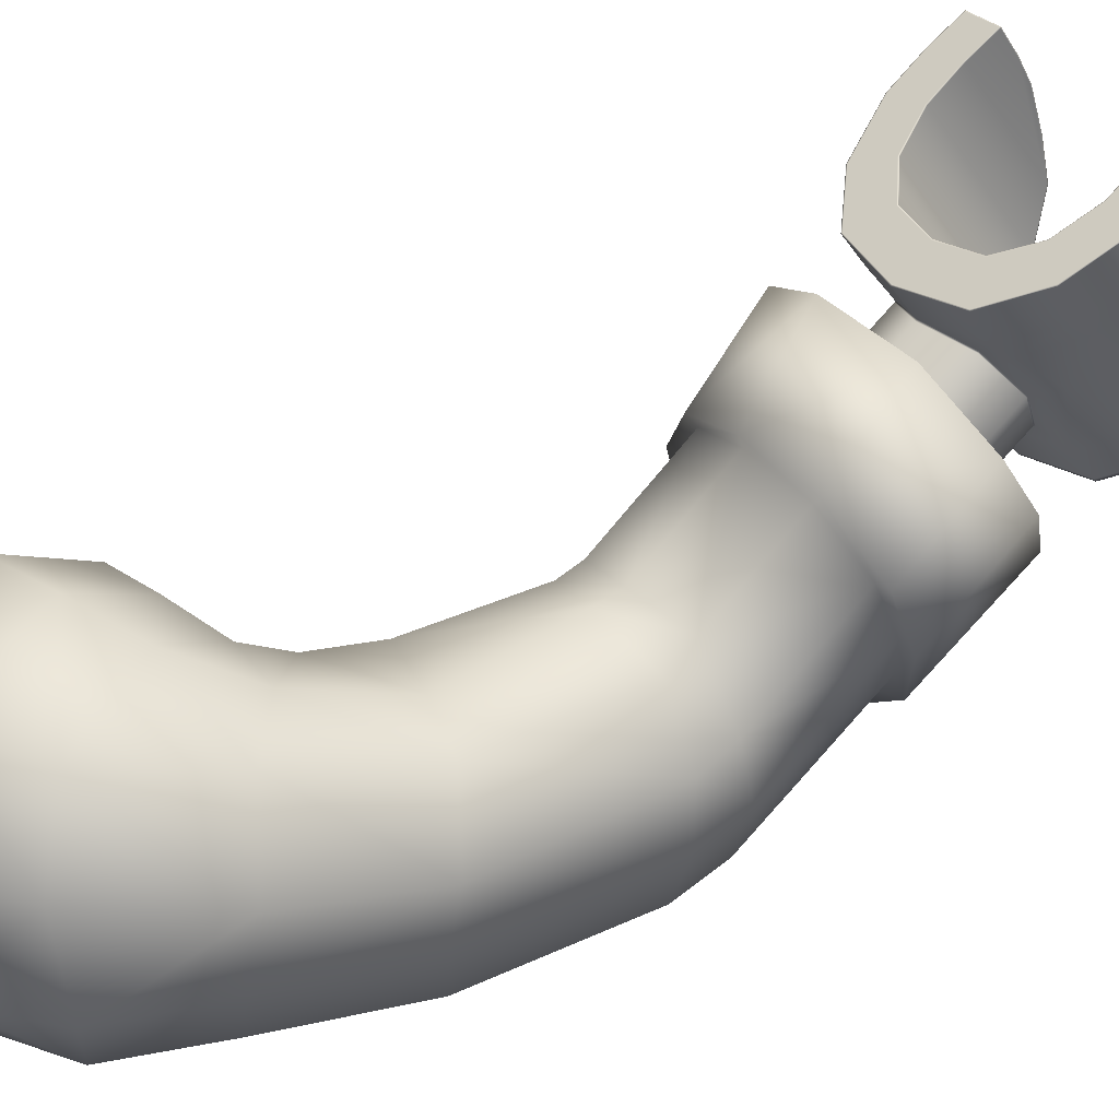
<metadata>
{"format":"obj","ext":"obj","renderer":"f3d","projection":"perspective","resolution":1024,"background":"white","views":[{"elev":29.5,"azim":-135.9,"up":"+Z"}]}
</metadata>
<code>
o Mesh_Default.002_Mesh_Default.004
v -1.698 -1.553 0.3217
v -1.738 -1.586 0.4129
v -1.74 -1.585 0.4126
v -1.7 -1.552 0.3207
v -1.815 -1.561 0.3995
v -1.759 -1.506 0.282
v -1.817 -1.56 0.3991
v -1.76 -1.505 0.281
v -1.622 -1.527 0.2723
v -1.623 -1.525 0.2711
v -1.653 -1.456 0.2236
v -1.654 -1.455 0.2224
v -1.521 -1.536 0.2624
v -1.521 -1.534 0.261
v -1.505 -1.468 0.2093
v -1.504 -1.467 0.2079
v -1.747 -1.606 0.5248
v -1.749 -1.606 0.5246
v -1.824 -1.588 0.5138
v -1.826 -1.587 0.5135
v -1.568 -1.267 0.6198
v -1.467 -1.275 0.6103
v -1.466 -1.274 0.609
v -1.568 -1.265 0.6186
v -1.45 -1.208 0.5572
v -1.598 -1.196 0.5715
v -1.45 -1.206 0.5558
v -1.599 -1.194 0.5703
v -1.71 -1.428 0.7626
v -1.692 -1.363 0.7108
v -1.694 -1.362 0.7106
v -1.711 -1.427 0.7625
v -1.767 -1.335 0.7018
v -1.786 -1.405 0.7575
v -1.769 -1.334 0.7016
v -1.788 -1.405 0.7574
v -1.646 -1.301 0.6577
v -1.647 -1.3 0.657
v -1.705 -1.248 0.6271
v -1.706 -1.247 0.6263
v -1.71 -1.429 0.7611
v -1.692 -1.364 0.7093
v -1.568 -1.268 0.6182
v -1.467 -1.277 0.6087
v -1.646 -1.302 0.6562
v -1.521 -1.534 0.2644
v -1.622 -1.526 0.2743
v -1.698 -1.551 0.324
v -1.706 -1.248 0.6247
v -1.77 -1.335 0.7
v -1.45 -1.207 0.5543
v -1.599 -1.195 0.5687
v -1.788 -1.406 0.7558
v -1.816 -1.556 0.4051
v -1.759 -1.501 0.2862
v -1.653 -1.451 0.2276
v -1.503 -1.463 0.2131
v -1.825 -1.582 0.5207
v -1.719 -1.486 0.8072
v -1.793 -1.467 0.8048
v -1.793 -1.468 0.8032
v -1.719 -1.487 0.8052
v -1.795 -1.468 0.8031
v -1.795 -1.467 0.8048
v -1.717 -1.488 0.8053
v -1.717 -1.486 0.8072
v -1.793 -1.465 0.8037
v -1.719 -1.484 0.8063
v -1.717 -1.485 0.8063
v -1.795 -1.465 0.8036
v -1.795 -1.467 0.8023
v -1.717 -1.486 0.8048
v -1.716 -1.295 0.5611
v -1.779 -1.381 0.6394
v -1.797 -1.449 0.6988
v -1.609 -1.243 0.5052
v -1.721 -1.318 0.5309
v -1.785 -1.409 0.6009
v -1.804 -1.483 0.6522
v -1.623 -1.27 0.4797
v -1.744 -1.39 0.4679
v -1.796 -1.462 0.53
v -1.667 -1.343 0.4199
v -1.745 -1.433 0.3768
v -1.808 -1.521 0.4522
v -1.647 -1.385 0.3256
v -1.643 -1.405 0.2891
v -1.751 -1.461 0.3402
v -1.801 -1.504 0.752
v -1.726 -1.523 0.7543
v -1.808 -1.543 0.6869
v -1.732 -1.552 0.7021
v -1.803 -1.504 0.7519
v -1.81 -1.543 0.6865
v -1.724 -1.523 0.7544
v -1.73 -1.552 0.7025
v -1.724 -1.522 0.7534
v -1.729 -1.551 0.7009
v -1.802 -1.502 0.7507
v -1.809 -1.54 0.6863
v -1.742 -1.584 0.6102
v -1.817 -1.568 0.6097
v -1.74 -1.585 0.6102
v -1.74 -1.583 0.6091
v -1.746 -1.603 0.5257
v -1.819 -1.568 0.6097
v -1.818 -1.564 0.6073
v -1.815 -1.534 0.5842
v -1.738 -1.584 0.415
v -1.371 -1.628 0.327
v -1.369 -1.628 0.326
v -1.35 -1.675 0.4189
v -1.352 -1.675 0.4192
v -1.295 -1.613 0.2895
v -1.272 -1.686 0.4082
v -1.293 -1.613 0.2885
v -1.27 -1.686 0.4079
v -1.427 -1.572 0.2755
v -1.425 -1.571 0.2743
v -1.367 -1.522 0.2282
v -1.365 -1.521 0.227
v -1.355 -1.696 0.5309
v -1.357 -1.696 0.5311
v -1.279 -1.713 0.5225
v -1.277 -1.714 0.5223
v -1.372 -1.312 0.623
v -1.371 -1.311 0.6218
v -1.312 -1.262 0.5762
v -1.311 -1.261 0.575
v -1.32 -1.518 0.7689
v -1.318 -1.518 0.7689
v -1.303 -1.452 0.7169
v -1.305 -1.452 0.7171
v -1.241 -1.531 0.7663
v -1.225 -1.46 0.7106
v -1.239 -1.531 0.7662
v -1.223 -1.46 0.7104
v -1.316 -1.376 0.6623
v -1.318 -1.377 0.663
v -1.241 -1.355 0.6345
v -1.239 -1.354 0.6338
v -1.306 -1.453 0.7155
v -1.32 -1.519 0.7673
v -1.373 -1.313 0.6214
v -1.319 -1.378 0.6614
v -1.426 -1.571 0.2775
v -1.37 -1.626 0.3293
v -1.223 -1.461 0.7088
v -1.239 -1.355 0.6322
v -1.311 -1.262 0.5734
v -1.239 -1.532 0.7646
v -1.269 -1.682 0.4139
v -1.292 -1.609 0.2937
v -1.364 -1.517 0.2322
v -1.276 -1.708 0.5296
v -1.338 -1.573 0.8133
v -1.338 -1.575 0.8113
v -1.263 -1.59 0.8117
v -1.263 -1.589 0.8134
v -1.261 -1.591 0.8117
v -1.261 -1.59 0.8134
v -1.34 -1.573 0.8133
v -1.34 -1.574 0.8113
v -1.338 -1.572 0.8124
v -1.262 -1.588 0.8122
v -1.339 -1.572 0.8124
v -1.26 -1.588 0.8122
v -1.261 -1.59 0.8109
v -1.34 -1.573 0.8108
v -1.233 -1.506 0.6482
v -1.249 -1.403 0.5687
v -1.248 -1.575 0.7076
v -1.321 -1.309 0.5098
v -1.239 -1.535 0.6097
v -1.254 -1.426 0.5385
v -1.255 -1.61 0.661
v -1.319 -1.34 0.4846
v -1.25 -1.588 0.5388
v -1.263 -1.501 0.4756
v -1.31 -1.425 0.4257
v -1.262 -1.647 0.461
v -1.278 -1.541 0.3844
v -1.344 -1.455 0.3305
v -1.284 -1.568 0.3478
v -1.355 -1.471 0.2938
v -1.271 -1.626 0.7605
v -1.346 -1.61 0.7605
v -1.279 -1.665 0.6954
v -1.352 -1.64 0.7082
v -1.269 -1.627 0.7605
v -1.277 -1.666 0.6951
v -1.348 -1.61 0.7605
v -1.354 -1.639 0.7085
v -1.347 -1.609 0.7595
v -1.354 -1.638 0.7069
v -1.268 -1.625 0.7593
v -1.276 -1.662 0.6949
v -1.354 -1.674 0.6164
v -1.28 -1.692 0.6183
v -1.356 -1.673 0.6164
v -1.356 -1.672 0.6153
v -1.356 -1.693 0.5319
v -1.278 -1.692 0.6184
v -1.277 -1.689 0.616
v -1.266 -1.661 0.5931
v -1.352 -1.673 0.4212
v -1.589 -1.385 0.3156
v -1.494 -1.417 0.2743
v -1.617 -1.324 0.3966
v -1.565 -1.27 0.4692
v -1.346 -1.387 0.4009
v -1.396 -1.43 0.3187
v -1.372 -1.315 0.4723
v -1.46 -1.255 0.4916
v -1.493 -1.415 0.2771
v -1.398 -1.428 0.3206
v -1.349 -1.386 0.4009
v -1.374 -1.316 0.4704
v -1.46 -1.257 0.4888
v -1.563 -1.272 0.4673
v -1.614 -1.325 0.3966
v -1.586 -1.384 0.3175
v -1.562 -1.27 0.4655
v -1.613 -1.323 0.3948
v -1.585 -1.382 0.3157
v -1.493 -1.413 0.2752
v -1.397 -1.425 0.3187
v -1.349 -1.384 0.3991
v -1.374 -1.313 0.4685
v -1.46 -1.254 0.487
v -1.472 -1.328 0.2082
v -1.375 -1.335 0.248
v -1.451 -1.242 0.1411
v -1.354 -1.245 0.1773
v -1.431 -1.157 0.07399
v -1.332 -1.156 0.1065
v -1.327 -1.292 0.3268
v -1.304 -1.2 0.2546
v -1.282 -1.108 0.1823
v -1.352 -1.223 0.3978
v -1.33 -1.133 0.3271
v -1.308 -1.043 0.2563
v -1.439 -1.169 0.4199
v -1.418 -1.084 0.3529
v -1.398 -0.9986 0.2858
v -1.54 -1.18 0.3948
v -1.518 -1.09 0.324
v -1.497 -1 0.2533
v -1.591 -1.231 0.3226
v -1.569 -1.139 0.2503
v -1.546 -1.047 0.1781
v -1.564 -1.292 0.245
v -1.542 -1.202 0.1742
v -1.52 -1.112 0.1035
v -1.345 -0.7751 0.2002
v -1.215 -0.8274 0.1734
v -1.211 -0.7707 0.1603
v -1.338 -0.7103 0.1916
v -1.262 -1.014 0.3348
v -1.383 -0.9728 0.3608
v -1.487 -0.7684 0.1818
v -1.482 -0.7082 0.1378
v -1.531 -0.9546 0.3348
v -1.578 -0.7603 0.05964
v -1.56 -0.6902 0.01802
v -1.629 -0.9778 0.2362
v -1.151 -0.847 0.08234
v -1.141 -0.787 0.06425
v -1.195 -1.061 0.2473
v -1.59 -0.7778 -0.04995
v -1.559 -0.6904 -0.1022
v -1.642 -1.02 0.1329
v -1.149 -0.8719 -0.08797
v -1.137 -0.7878 -0.1017
v -1.186 -1.122 0.109
v -1.523 -0.8119 -0.1902
v -1.495 -0.7113 -0.2347
v -1.582 -1.092 0.01951
v -1.248 -0.8809 -0.235
v -1.228 -0.7645 -0.2712
v -1.293 -1.159 -0.02543
v -1.391 -0.8531 -0.2701
v -1.353 -0.7422 -0.3272
v -1.442 -1.149 -0.07116
v -0.8466 -0.2502 -0.2911
v -0.8501 -0.3849 -0.1054
v -0.9959 -0.3792 -0.1046
v -0.9956 -0.2483 -0.2639
v -0.8497 -0.3696 0.0973
v -0.9601 -0.3722 0.08884
v -0.8477 -0.2483 0.2595
v -0.9686 -0.2483 0.2562
v -0.8477 -0.05814 -0.3257
v -0.9956 -0.05814 -0.3257
v -0.8405 -0.05059 0.3516
v -1.002 -0.05281 0.3537
v -0.8477 0.132 -0.2639
v -1.013 0.1189 -0.2692
v -0.8284 0.1636 0.2694
v -1.015 0.1807 0.2711
v -0.8401 0.2793 0.08829
v -0.8477 0.2495 -0.1022
v -1.039 0.2383 -0.133
v -1.031 0.2864 0.08247
v -0.7304 -0.2963 0.0896
v -0.7304 -0.2963 -0.06409
v -0.7295 -0.2075 -0.2093
v -0.7304 -0.206 0.2139
v -0.7304 -0.05981 -0.2359
v -0.7249 -0.05401 0.2847
v -0.7304 0.08635 -0.1884
v -0.7304 0.08635 0.2139
v -0.7304 0.1767 -0.06409
v -0.7304 0.1767 0.0896
v -1.042 -0.3889 -0.1022
v -1.076 -0.2832 -0.2639
v -1.031 -0.3928 0.07185
v -1.076 -0.2832 0.2109
v -1.148 -0.1144 -0.3268
v -1.127 -0.1073 0.3007
v -1.197 0.1094 -0.227
v -1.211 0.1252 0.2547
v -1.263 0.1686 -0.1013
v -1.247 0.192 0.09664
v -1.062 -0.434 -0.1022
v -1.122 -0.3548 -0.3047
v -1.062 -0.434 0.05728
v -1.123 -0.3567 0.1819
v -1.217 -0.2159 -0.3231
v -1.222 -0.2267 0.2241
v -1.294 -0.0808 -0.2336
v -1.322 -0.1065 0.1958
v -1.366 -0.02924 -0.1009
v -1.4 -0.03084 0.04741
v -1.09 -0.5317 -0.1016
v -1.155 -0.4954 -0.3166
v -1.09 -0.5298 0.05255
v -1.156 -0.4992 0.1561
v -1.284 -0.4374 -0.3254
v -1.287 -0.4426 0.147
v -1.401 -0.3619 -0.2595
v -1.406 -0.3821 0.1221
v -1.453 -0.3163 -0.1389
v -1.483 -0.3152 -0.008305
v -1.242 -1.336 0.2588
v -1.355 -1.376 0.1595
v -1.209 -1.274 0.3614
v -1.264 -1.19 0.4603
v -1.531 -1.358 0.1231
v -1.392 -1.122 0.51
v -1.658 -1.276 0.1974
v -1.564 -1.105 0.4821
v -1.698 -1.201 0.2907
v -1.672 -1.148 0.3757
v -1.262 -1.328 0.2623
v -1.364 -1.365 0.1725
v -1.232 -1.27 0.3587
v -1.282 -1.194 0.4474
v -1.524 -1.349 0.1388
v -1.398 -1.132 0.4948
v -1.64 -1.274 0.2067
v -1.555 -1.116 0.4689
v -1.676 -1.205 0.2926
v -1.653 -1.157 0.3699
v -1.331 -1.302 0.2754
v -1.391 -1.325 0.2201
v -1.315 -1.261 0.3399
v -1.341 -1.214 0.3991
v -1.494 -1.312 0.2024
v -1.424 -1.175 0.427
v -1.567 -1.261 0.2516
v -1.526 -1.164 0.4102
v -1.593 -1.221 0.2996
v -1.574 -1.192 0.3488
v -1.344 -1.297 0.2771
v -1.397 -1.318 0.2279
v -1.33 -1.262 0.3343
v -1.353 -1.217 0.3902
v -1.489 -1.306 0.212
v -1.428 -1.182 0.4166
v -1.556 -1.26 0.257
v -1.521 -1.172 0.4011
v -1.58 -1.224 0.3003
v -1.562 -1.197 0.3445
v -1.303 -1.17 0.1571
v -1.365 -1.18 0.1113
v -1.294 -1.126 0.2327
v -1.318 -1.081 0.295
v -1.457 -1.165 0.09542
v -1.392 -1.056 0.3181
v -1.528 -1.132 0.1416
v -1.496 -1.048 0.3062
v -1.55 -1.103 0.1895
v -1.54 -1.075 0.2429
v -1.236 -1.014 0.3483
v -1.375 -0.9728 0.3782
v -1.545 -0.9546 0.3483
v -1.658 -0.9778 0.2349
v -1.159 -1.061 0.2477
v -1.673 -1.02 0.116
v -1.149 -1.122 0.08859
v -1.604 -1.092 -0.0144
v -1.272 -1.159 -0.0661
v -1.442 -1.149 -0.1187
v -1.343 -1.376 0.1467
v -1.212 -1.336 0.2609
v -1.175 -1.274 0.3789
v -1.238 -1.19 0.4927
v -1.545 -1.358 0.1048
v -1.385 -1.122 0.5499
v -1.691 -1.276 0.1903
v -1.583 -1.105 0.5178
v -1.707 -1.148 0.3954
v -1.737 -1.201 0.2976
f 1 3 4
f 4 5 6
f 6 7 8
f 9 4 10
f 10 6 11
f 11 8 12
f 9 14 13
f 10 15 14
f 11 16 15
f 2 18 3
f 3 19 5
f 5 20 7
f 21 23 24
f 24 25 26
f 26 27 28
f 30 32 29
f 31 34 32
f 33 36 34
f 37 31 30
f 38 33 31
f 39 35 33
f 21 38 37
f 24 39 38
f 26 40 39
f 41 30 29
f 21 44 22
f 37 43 21
f 30 45 37
f 46 9 13
f 1 47 48
f 35 49 50
f 51 28 27
f 35 53 36
f 40 52 49
f 55 7 54
f 12 57 16
f 54 20 58
f 8 56 12
f 59 61 62
f 61 64 63
f 65 59 62
f 67 32 34
f 60 68 67
f 59 69 68
f 68 29 32
f 64 67 70
f 70 34 36
f 70 53 71
f 66 72 69
f 41 69 72
f 64 71 63
f 49 74 50
f 50 75 53
f 52 73 49
f 74 77 78
f 75 78 79
f 73 80 77
f 78 81 82
f 77 83 81
f 81 85 82
f 83 84 81
f 86 88 84
f 56 88 87
f 89 62 61
f 92 89 91
f 63 89 61
f 91 93 94
f 62 95 65
f 96 90 92
f 97 65 95
f 97 96 98
f 99 63 71
f 93 100 94
f 100 75 79
f 99 53 75
f 54 58 85
f 85 88 54
f 54 88 55
f 101 91 102
f 18 102 19
f 103 98 96
f 105 103 17
f 103 92 101
f 17 101 18
f 102 94 106
f 19 106 20
f 106 100 107
f 106 58 20
f 79 107 100
f 58 107 108
f 82 79 78
f 58 82 85
f 48 2 1
f 109 17 2
f 109 45 42
f 42 105 109
f 44 47 46
f 43 48 47
f 110 112 113
f 111 115 112
f 114 117 115
f 118 111 110
f 119 114 111
f 120 116 114
f 14 118 13
f 15 119 14
f 16 120 15
f 113 122 123
f 112 124 122
f 115 125 124
f 126 23 22
f 127 25 23
f 128 27 25
f 131 133 130
f 134 132 131
f 136 135 134
f 132 139 133
f 135 138 132
f 137 140 135
f 138 126 139
f 140 127 138
f 141 128 140
f 133 143 130
f 22 144 126
f 126 145 139
f 133 145 142
f 46 118 146
f 146 110 147
f 137 149 141
f 129 51 27
f 136 148 137
f 141 150 129
f 117 153 152
f 57 121 16
f 125 152 155
f 154 116 121
f 156 158 159
f 161 158 160
f 156 163 157
f 131 165 134
f 164 159 165
f 166 156 164
f 130 164 131
f 165 161 167
f 134 167 136
f 151 167 168
f 162 169 163
f 143 166 130
f 161 168 167
f 170 149 148
f 172 148 151
f 171 150 149
f 170 175 171
f 172 174 170
f 171 177 173
f 174 179 175
f 175 180 177
f 181 179 178
f 182 180 179
f 184 183 182
f 154 184 153
f 186 157 187
f 186 189 188
f 186 160 158
f 190 188 191
f 192 157 163
f 187 193 189
f 194 163 169
f 193 194 195
f 196 160 190
f 197 190 191
f 197 172 196
f 151 196 172
f 152 181 155
f 184 181 152
f 152 153 184
f 198 188 189
f 199 122 124
f 200 195 201
f 200 202 123
f 200 189 193
f 198 123 122
f 199 191 188
f 203 124 125
f 197 203 204
f 155 203 125
f 176 204 205
f 155 205 204
f 176 178 174
f 178 155 181
f 113 147 110
f 123 206 113
f 206 145 147
f 202 142 206
f 146 44 46
f 147 144 146
f 207 87 86
f 86 209 207
f 209 80 210
f 211 183 212
f 177 211 213
f 185 212 183
f 208 56 87
f 154 208 185
f 76 210 80
f 213 173 177
f 52 214 76
f 214 150 173
f 208 216 212
f 212 217 211
f 213 217 218
f 218 214 213
f 214 220 210
f 210 221 209
f 207 221 222
f 208 222 215
f 220 224 221
f 224 222 221
f 225 215 222
f 215 227 216
f 216 228 217
f 228 218 217
f 229 219 218
f 219 223 220
f 226 232 227
f 231 234 232
f 233 236 234
f 227 237 228
f 232 238 237
f 234 239 238
f 237 229 228
f 238 240 237
f 239 241 238
f 240 230 229
f 241 243 240
f 242 244 241
f 230 246 223
f 243 247 246
f 244 248 247
f 223 249 224
f 246 250 249
f 247 251 250
f 249 225 224
f 250 252 249
f 251 253 250
f 252 226 225
f 253 231 252
f 254 233 253
f 194 169 143
f 194 143 202
f 195 194 202
f 201 195 202
f 41 72 97
f 105 41 97
f 105 97 98
f 105 98 104
f 255 257 258
f 259 255 260
f 261 258 262
f 260 261 263
f 264 262 265
f 266 261 264
f 267 257 256
f 269 256 259
f 270 265 271
f 272 264 270
f 273 268 267
f 275 267 269
f 276 271 277
f 278 270 276
f 279 274 273
f 281 273 275
f 282 280 279
f 284 279 281
f 277 282 276
f 284 276 282
f 286 288 285
f 286 290 287
f 289 292 290
f 285 294 293
f 295 292 291
f 297 294 298
f 299 296 295
f 302 304 301
f 297 303 302
f 301 300 299
f 306 308 305
f 308 309 310
f 309 312 310
f 311 314 312
f 287 316 288
f 287 317 315
f 290 318 317
f 288 319 294
f 292 320 318
f 294 321 298
f 296 322 320
f 303 324 304
f 303 321 323
f 300 324 322
f 315 326 316
f 315 327 325
f 317 328 327
f 316 329 319
f 318 330 328
f 319 331 321
f 320 332 330
f 323 334 324
f 321 333 323
f 322 334 332
f 325 336 326
f 325 337 335
f 327 338 337
f 326 339 329
f 328 340 338
f 329 341 331
f 330 342 340
f 333 344 334
f 331 343 333
f 332 344 342
f 335 280 336
f 337 274 335
f 337 257 268
f 336 283 339
f 338 258 257
f 339 277 341
f 340 262 258
f 344 271 265
f 341 271 343
f 342 265 262
f 289 306 305
f 286 307 306
f 305 291 289
f 307 293 309
f 310 291 308
f 309 297 311
f 312 295 310
f 311 302 313
f 313 301 314
f 314 299 312
f 345 405 406
f 284 402 278
f 259 396 395
f 272 398 266
f 349 405 346
f 281 401 403
f 263 396 260
f 352 410 412
f 348 407 408
f 266 397 263
f 346 355 356
f 345 357 355
f 348 357 347
f 346 359 349
f 350 358 348
f 349 361 351
f 352 360 350
f 354 363 364
f 351 363 353
f 354 362 352
f 356 365 366
f 355 367 365
f 357 368 367
f 356 369 359
f 360 368 358
f 361 369 371
f 362 370 360
f 364 373 374
f 361 373 363
f 364 372 362
f 366 375 376
f 365 377 375
f 367 378 377
f 366 379 369
f 370 378 368
f 369 381 371
f 372 380 370
f 374 383 384
f 371 383 373
f 374 382 372
f 376 385 386
f 375 387 385
f 377 388 387
f 379 386 389
f 378 390 388
f 379 391 381
f 380 392 390
f 383 394 384
f 381 393 383
f 384 392 382
f 401 405 403
f 399 406 401
f 395 407 399
f 404 405 409
f 395 410 408
f 402 409 411
f 396 412 410
f 398 414 413
f 400 411 414
f 397 413 412
f 354 414 353
f 269 395 399
f 348 410 350
f 353 411 351
f 278 400 272
f 347 406 407
f 352 413 354
f 351 409 349
f 275 399 401
f 284 403 404
f 1 2 3
f 4 3 5
f 6 5 7
f 9 1 4
f 10 4 6
f 11 6 8
f 9 10 14
f 10 11 15
f 11 12 16
f 2 17 18
f 3 18 19
f 5 19 20
f 21 22 23
f 24 23 25
f 26 25 27
f 30 31 32
f 31 33 34
f 33 35 36
f 37 38 31
f 38 39 33
f 39 40 35
f 21 24 38
f 24 26 39
f 26 28 40
f 41 42 30
f 21 43 44
f 37 45 43
f 30 42 45
f 46 47 9
f 1 9 47
f 35 40 49
f 51 52 28
f 35 50 53
f 40 28 52
f 55 8 7
f 12 56 57
f 54 7 20
f 8 55 56
f 59 60 61
f 61 60 64
f 65 66 59
f 67 68 32
f 60 59 68
f 59 66 69
f 68 69 29
f 64 60 67
f 70 67 34
f 70 36 53
f 66 65 72
f 41 29 69
f 64 70 71
f 49 73 74
f 50 74 75
f 52 76 73
f 74 73 77
f 75 74 78
f 73 76 80
f 78 77 81
f 77 80 83
f 81 84 85
f 83 86 84
f 86 87 88
f 56 55 88
f 89 90 62
f 92 90 89
f 63 93 89
f 91 89 93
f 62 90 95
f 96 95 90
f 97 72 65
f 97 95 96
f 99 93 63
f 93 99 100
f 100 99 75
f 99 71 53
f 85 84 88
f 101 92 91
f 18 101 102
f 103 104 98
f 105 104 103
f 103 96 92
f 17 103 101
f 102 91 94
f 19 102 106
f 106 94 100
f 106 107 58
f 79 108 107
f 82 108 79
f 58 108 82
f 48 109 2
f 109 105 17
f 109 48 45
f 42 41 105
f 44 43 47
f 43 45 48
f 110 111 112
f 111 114 115
f 114 116 117
f 118 119 111
f 119 120 114
f 120 121 116
f 14 119 118
f 15 120 119
f 16 121 120
f 113 112 122
f 112 115 124
f 115 117 125
f 126 127 23
f 127 128 25
f 128 129 27
f 131 132 133
f 134 135 132
f 136 137 135
f 132 138 139
f 135 140 138
f 137 141 140
f 138 127 126
f 140 128 127
f 141 129 128
f 133 142 143
f 22 44 144
f 126 144 145
f 133 139 145
f 46 13 118
f 146 118 110
f 137 148 149
f 129 150 51
f 136 151 148
f 141 149 150
f 117 116 153
f 57 154 121
f 125 117 152
f 154 153 116
f 156 157 158
f 161 159 158
f 156 162 163
f 131 164 165
f 164 156 159
f 166 162 156
f 130 166 164
f 165 159 161
f 134 165 167
f 151 136 167
f 162 166 169
f 143 169 166
f 161 160 168
f 170 171 149
f 172 170 148
f 171 173 150
f 170 174 175
f 172 176 174
f 171 175 177
f 174 178 179
f 175 179 180
f 181 182 179
f 182 183 180
f 184 185 183
f 154 185 184
f 186 158 157
f 186 187 189
f 186 190 160
f 190 186 188
f 192 187 157
f 187 192 193
f 194 192 163
f 193 192 194
f 196 168 160
f 197 196 190
f 197 176 172
f 151 168 196
f 184 182 181
f 198 199 188
f 199 198 122
f 200 193 195
f 200 201 202
f 200 198 189
f 198 200 123
f 199 203 191
f 203 199 124
f 197 191 203
f 155 204 203
f 176 197 204
f 176 205 178
f 178 205 155
f 113 206 147
f 123 202 206
f 206 142 145
f 202 143 142
f 146 144 44
f 147 145 144
f 207 208 87
f 86 83 209
f 209 83 80
f 211 180 183
f 177 180 211
f 185 208 212
f 208 57 56
f 154 57 208
f 76 214 210
f 213 214 173
f 52 51 214
f 214 51 150
f 208 215 216
f 212 216 217
f 213 211 217
f 218 219 214
f 214 219 220
f 210 220 221
f 207 209 221
f 208 207 222
f 220 223 224
f 224 225 222
f 225 226 215
f 215 226 227
f 216 227 228
f 228 229 218
f 229 230 219
f 219 230 223
f 226 231 232
f 231 233 234
f 233 235 236
f 227 232 237
f 232 234 238
f 234 236 239
f 237 240 229
f 238 241 240
f 239 242 241
f 240 243 230
f 241 244 243
f 242 245 244
f 230 243 246
f 243 244 247
f 244 245 248
f 223 246 249
f 246 247 250
f 247 248 251
f 249 252 225
f 250 253 252
f 251 254 253
f 252 231 226
f 253 233 231
f 254 235 233
f 255 256 257
f 259 256 255
f 261 255 258
f 260 255 261
f 264 261 262
f 266 263 261
f 267 268 257
f 269 267 256
f 270 264 265
f 272 266 264
f 273 274 268
f 275 273 267
f 276 270 271
f 278 272 270
f 279 280 274
f 281 279 273
f 282 283 280
f 284 282 279
f 277 283 282
f 284 278 276
f 286 287 288
f 286 289 290
f 289 291 292
f 285 288 294
f 295 296 292
f 297 293 294
f 299 300 296
f 302 303 304
f 297 298 303
f 301 304 300
f 306 307 308
f 308 307 309
f 309 311 312
f 311 313 314
f 287 315 316
f 287 290 317
f 290 292 318
f 288 316 319
f 292 296 320
f 294 319 321
f 296 300 322
f 303 323 324
f 303 298 321
f 300 304 324
f 315 325 326
f 315 317 327
f 317 318 328
f 316 326 329
f 318 320 330
f 319 329 331
f 320 322 332
f 323 333 334
f 321 331 333
f 322 324 334
f 325 335 336
f 325 327 337
f 327 328 338
f 326 336 339
f 328 330 340
f 329 339 341
f 330 332 342
f 333 343 344
f 331 341 343
f 332 334 344
f 335 274 280
f 337 268 274
f 337 338 257
f 336 280 283
f 338 340 258
f 339 283 277
f 340 342 262
f 344 343 271
f 341 277 271
f 342 344 265
f 289 286 306
f 286 285 307
f 305 308 291
f 307 285 293
f 310 295 291
f 309 293 297
f 312 299 295
f 311 297 302
f 313 302 301
f 314 301 299
f 345 346 405
f 284 404 402
f 259 260 396
f 272 400 398
f 349 409 405
f 281 275 401
f 263 397 396
f 352 350 410
f 348 347 407
f 266 398 397
f 346 345 355
f 345 347 357
f 348 358 357
f 346 356 359
f 350 360 358
f 349 359 361
f 352 362 360
f 354 353 363
f 351 361 363
f 354 364 362
f 356 355 365
f 355 357 367
f 357 358 368
f 356 366 369
f 360 370 368
f 361 359 369
f 362 372 370
f 364 363 373
f 361 371 373
f 364 374 372
f 366 365 375
f 365 367 377
f 367 368 378
f 366 376 379
f 370 380 378
f 369 379 381
f 372 382 380
f 374 373 383
f 371 381 383
f 374 384 382
f 376 375 385
f 375 377 387
f 377 378 388
f 379 376 386
f 378 380 390
f 379 389 391
f 380 382 392
f 383 393 394
f 381 391 393
f 384 394 392
f 401 406 405
f 399 407 406
f 395 408 407
f 404 403 405
f 395 396 410
f 402 404 409
f 396 397 412
f 398 400 414
f 400 402 411
f 397 398 413
f 354 413 414
f 269 259 395
f 348 408 410
f 353 414 411
f 278 402 400
f 347 345 406
f 352 412 413
f 351 411 409
f 275 269 399
f 284 281 403

</code>
